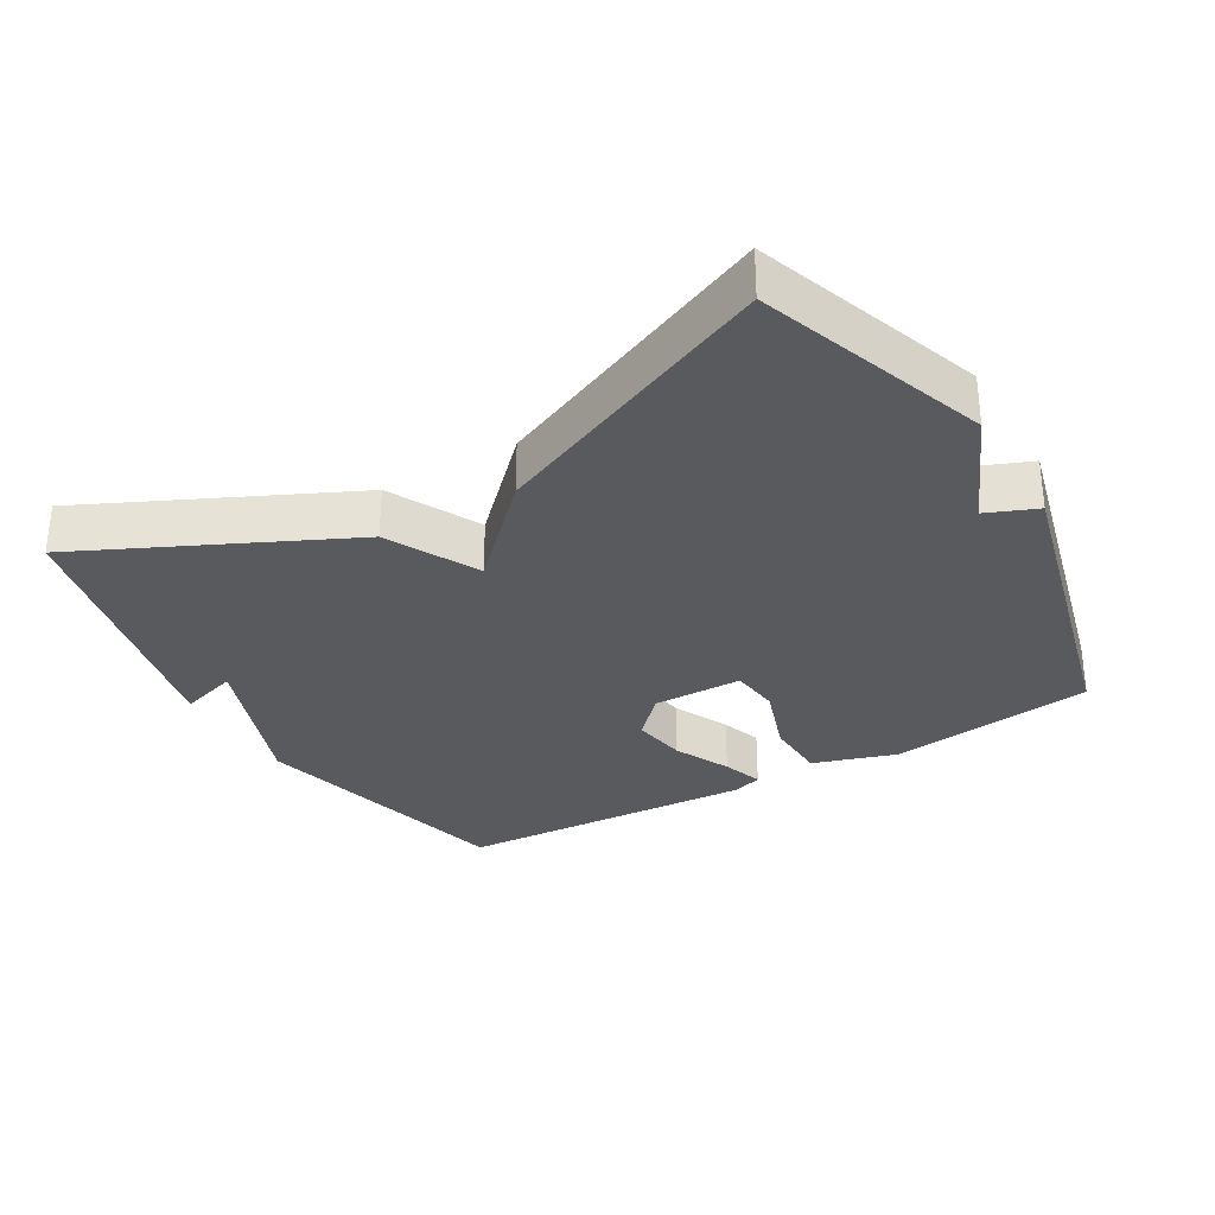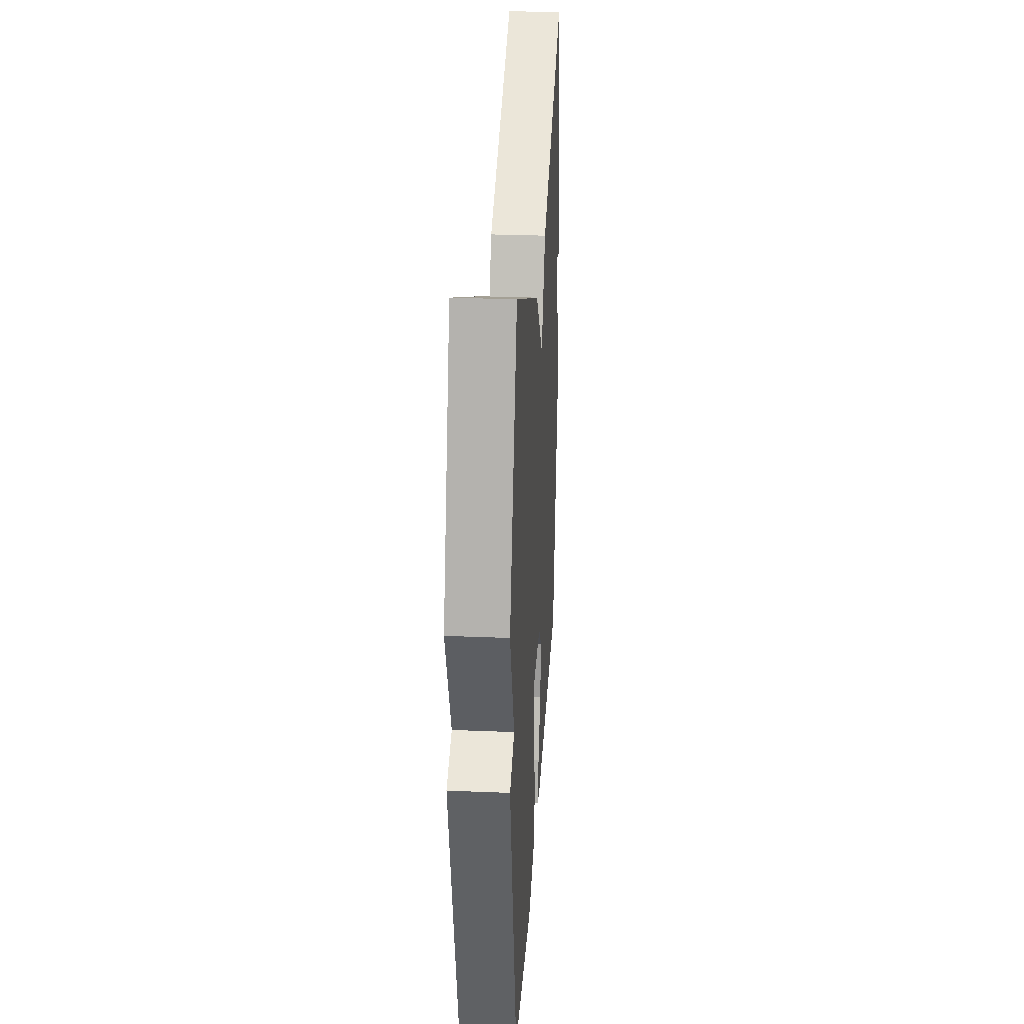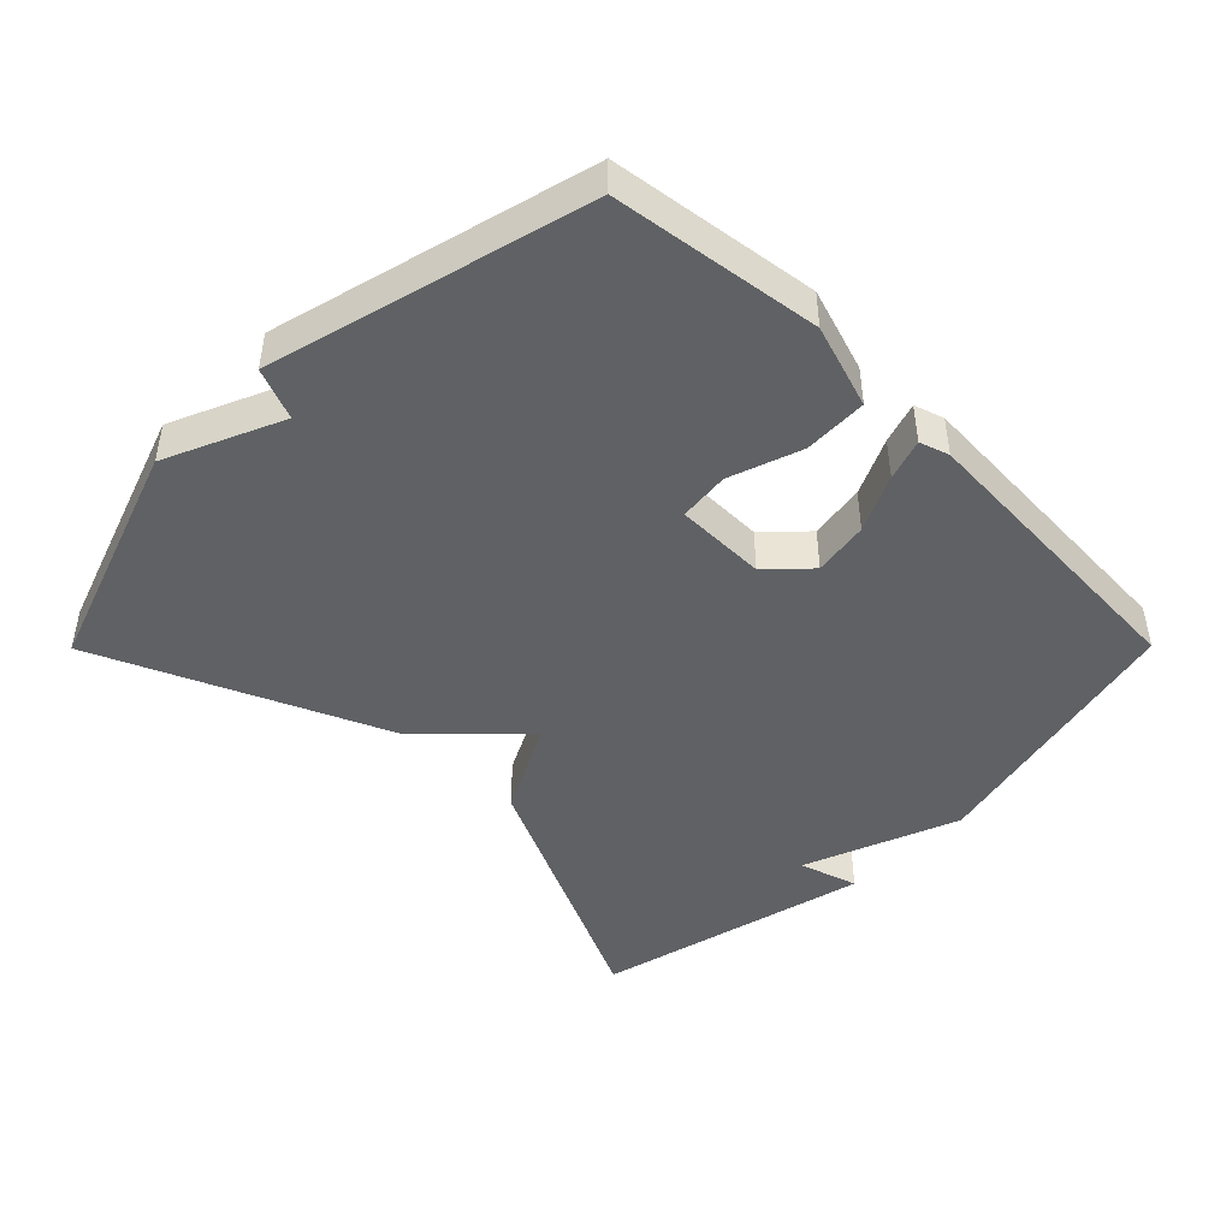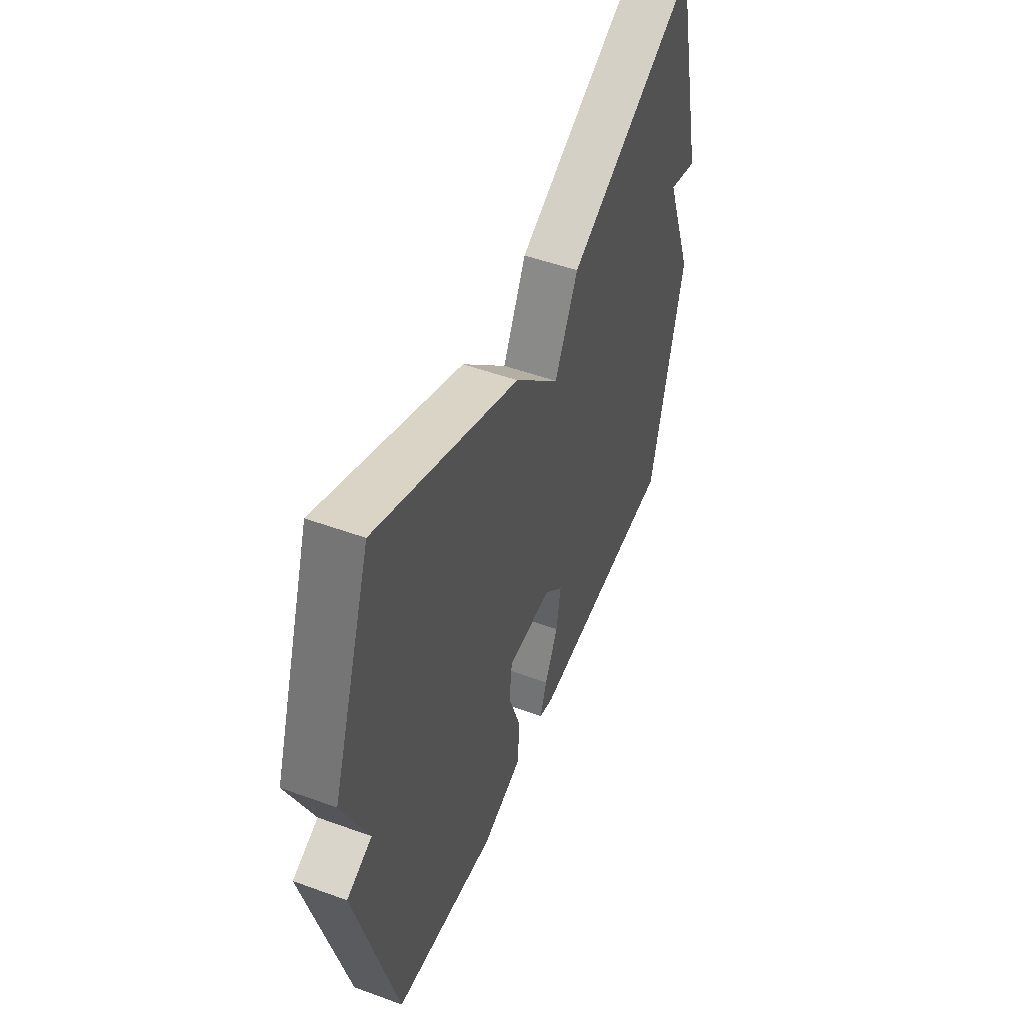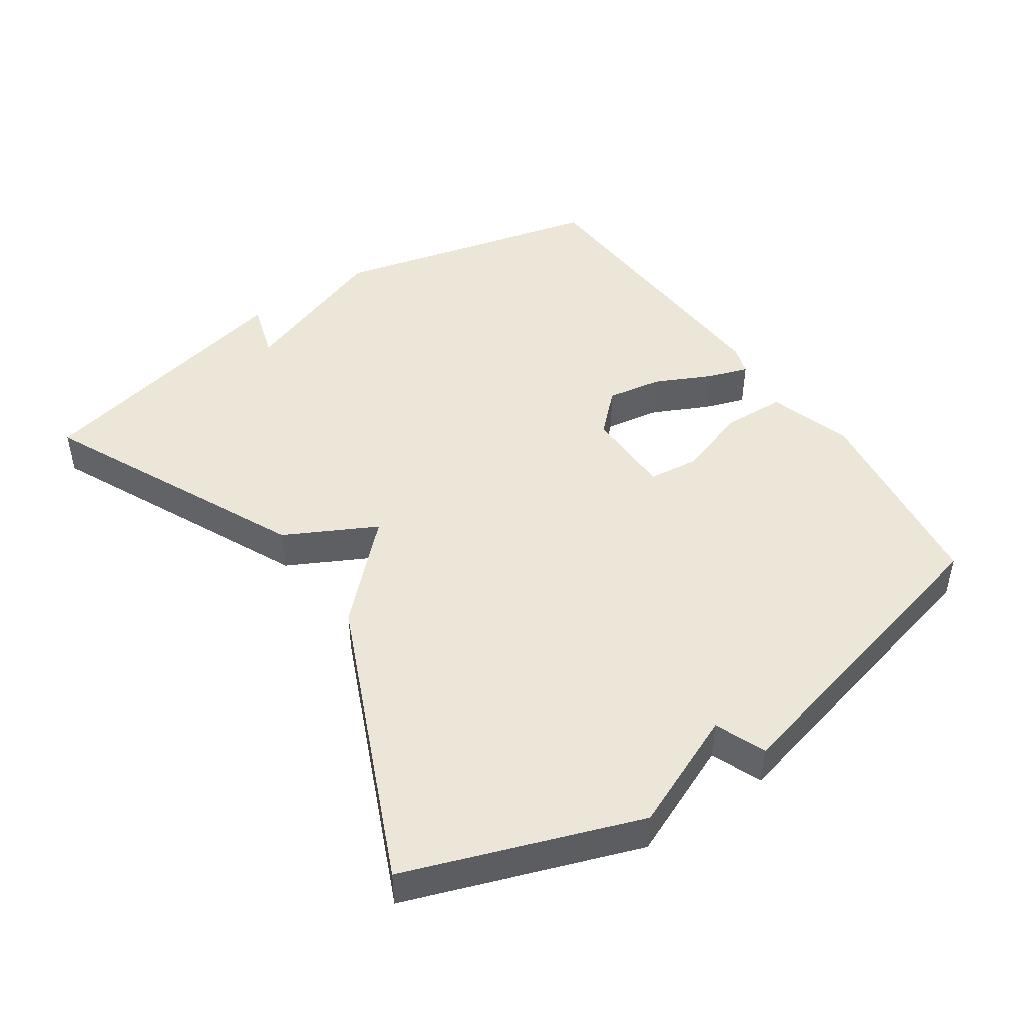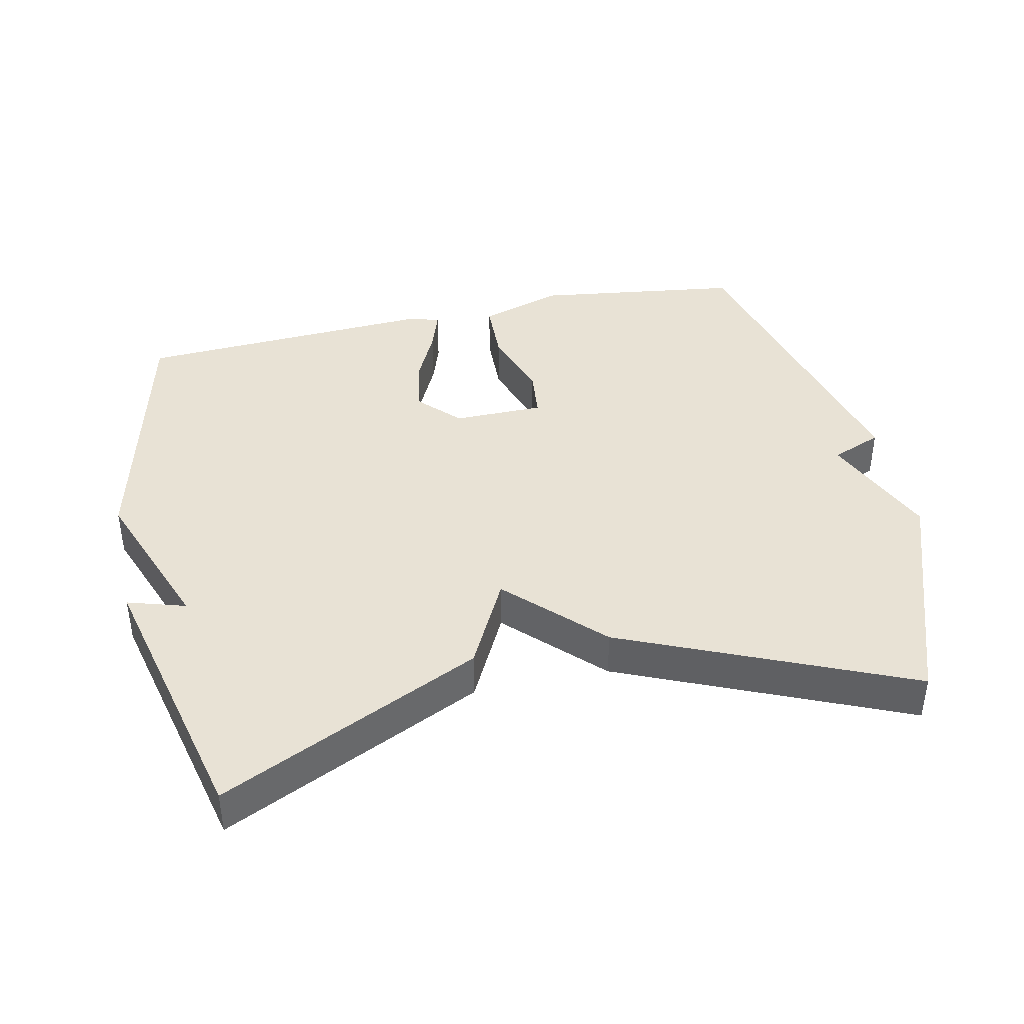
<metadata>
{"format":"obj","ext":"obj","renderer":"f3d","projection":"perspective","resolution":1024,"background":"white","views":[{"elev":-31.1,"azim":30.3,"up":"+Y"},{"elev":28.9,"azim":93.5,"up":"+Z"},{"elev":-45.5,"azim":135.2,"up":"+Y"},{"elev":50.3,"azim":111.8,"up":"+Z"},{"elev":46.3,"azim":56.0,"up":"+Y"},{"elev":40.9,"azim":-12.2,"up":"+Y"}]}
</metadata>
<code>
v -0.5 0.07 0.5
v -0.118 0.07 0.319
v -0.05 0.07 0.186
v 0.082 0.07 0.319
v 0.5 0.07 0.5
v 0.618 0.07 0.163
v 0.544 0.07 -0.007
v 0.618 0.07 -0.037
v 0.5 0.07 -0.5
v 0.197 0.07 -0.541
v 0.075 0.07 -0.502
v 0.072 0.07 -0.409
v 0.108 0.07 -0.304
v 0.1 0.07 -0.23
v -0.032 0.07 -0.229
v -0.088 0.07 -0.287
v -0.075 0.07 -0.368
v -0.036 0.07 -0.45
v -0.016 0.07 -0.51
v -0.059 0.07 -0.524
v -0.5 0.07 -0.5
v -0.595 0.07 -0.102
v -0.51 0.07 0.124
v -0.595 0.07 0.098
v -0.5 0 0.5
v -0.118 0 0.319
v -0.05 0 0.186
v 0.082 0 0.319
v 0.5 0 0.5
v 0.618 0 0.163
v 0.544 0 -0.007
v 0.618 0 -0.037
v 0.5 0 -0.5
v 0.197 0 -0.541
v 0.075 0 -0.502
v 0.072 0 -0.409
v 0.108 0 -0.304
v 0.1 0 -0.23
v -0.032 0 -0.229
v -0.088 0 -0.287
v -0.075 0 -0.368
v -0.036 0 -0.45
v -0.016 0 -0.51
v -0.059 0 -0.524
v -0.5 0 -0.5
v -0.595 0 -0.102
v -0.51 0 0.124
v -0.595 0 0.098
f 23 24 1 2
f 21 22 23
f 20 21 23
f 19 20 23
f 18 19 23
f 17 18 23
f 16 17 23
f 23 2 3
f 16 23 3
f 15 16 3
f 5 6 7
f 4 5 7
f 3 4 7
f 15 3 7
f 14 15 7
f 8 9 10
f 7 8 10
f 14 7 10
f 13 14 10
f 10 11 12 13
f 26 25 48 47
f 47 46 45
f 47 45 44
f 47 44 43
f 47 43 42
f 47 42 41
f 47 41 40
f 27 26 47
f 27 47 40
f 27 40 39
f 31 30 29
f 31 29 28
f 31 28 27
f 31 27 39
f 31 39 38
f 34 33 32
f 34 32 31
f 34 31 38
f 34 38 37
f 37 36 35 34
f 1 25 26 2
f 2 26 27 3
f 3 27 28 4
f 4 28 29 5
f 5 29 30 6
f 6 30 31 7
f 7 31 32 8
f 8 32 33 9
f 9 33 34 10
f 10 34 35 11
f 11 35 36 12
f 12 36 37 13
f 13 37 38 14
f 14 38 39 15
f 15 39 40 16
f 16 40 41 17
f 17 41 42 18
f 18 42 43 19
f 19 43 44 20
f 20 44 45 21
f 21 45 46 22
f 22 46 47 23
f 23 47 48 24
f 24 48 25 1

</code>
